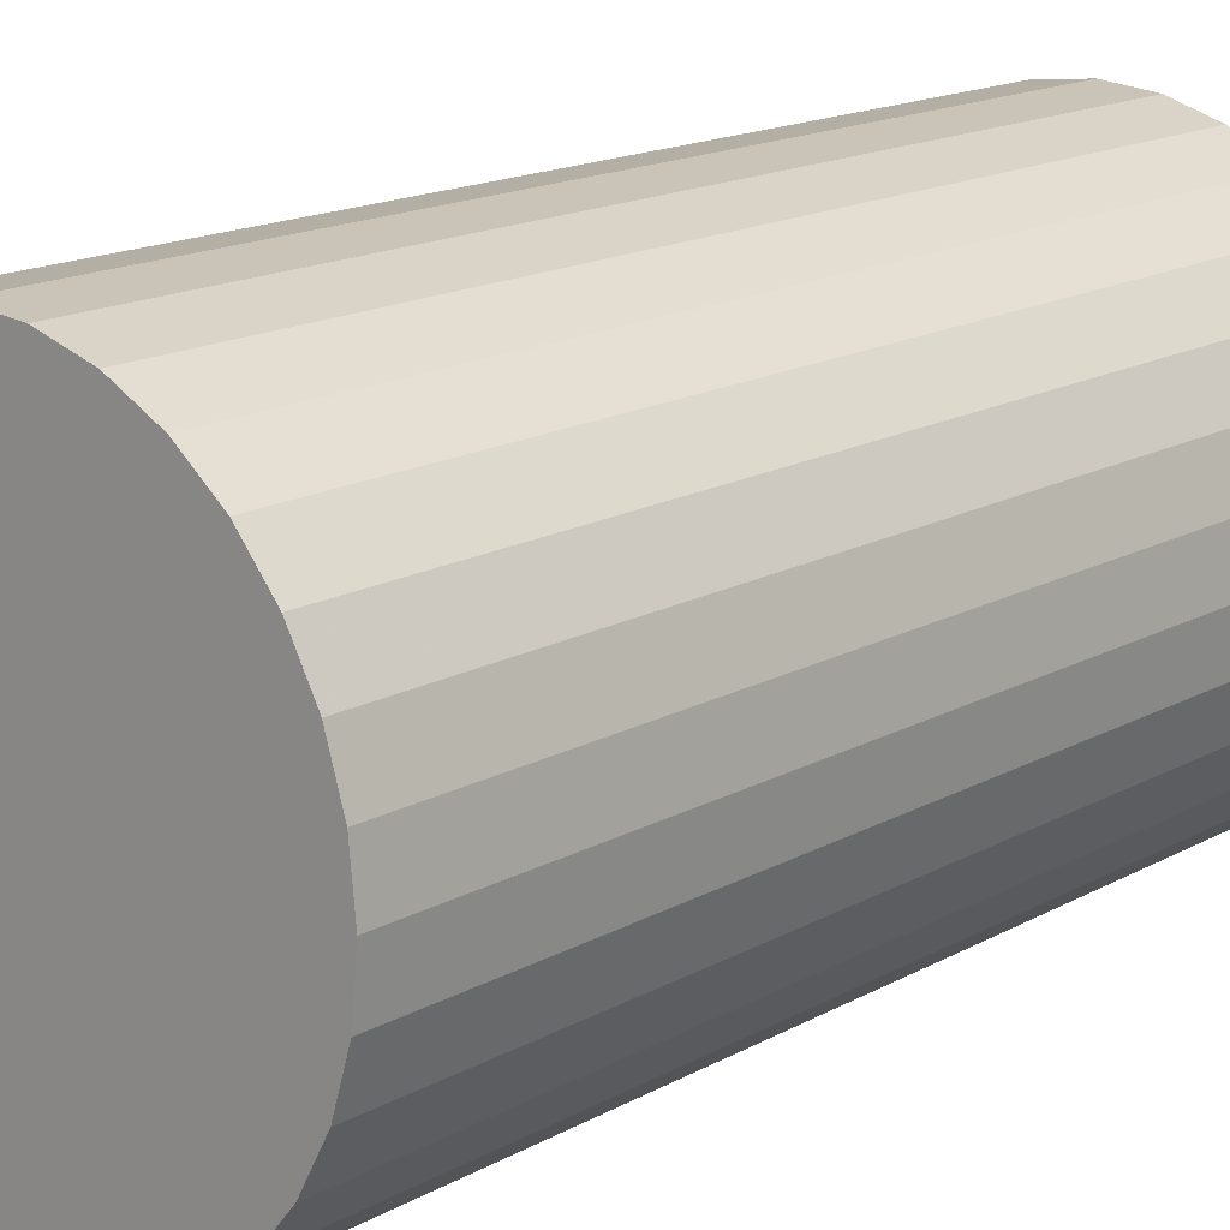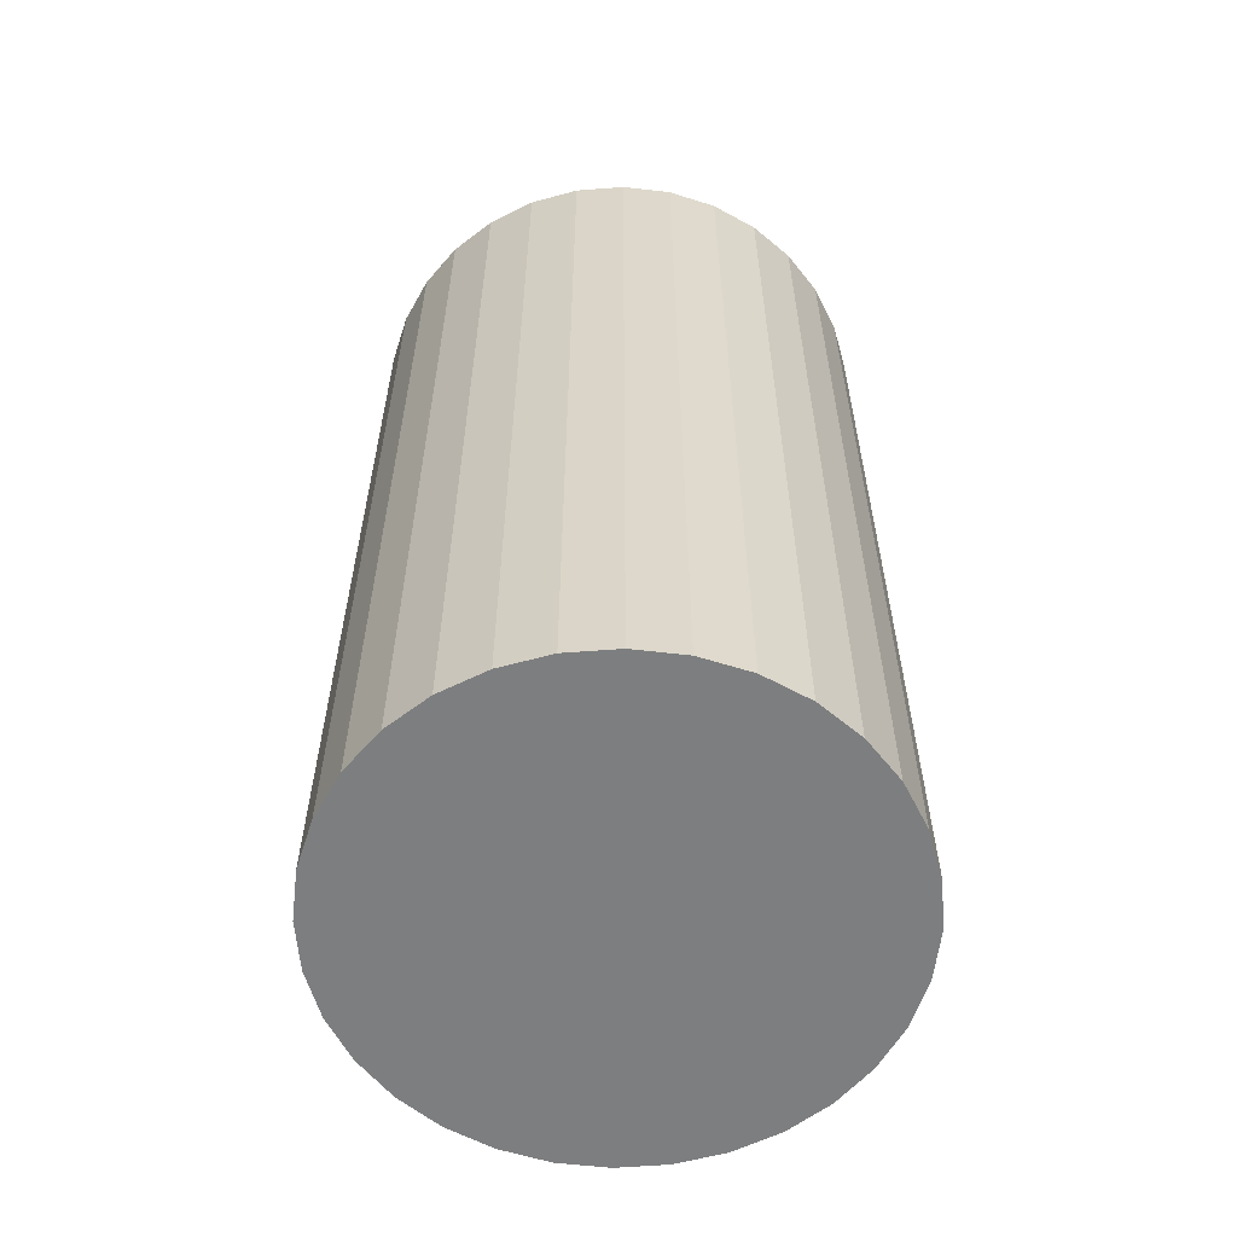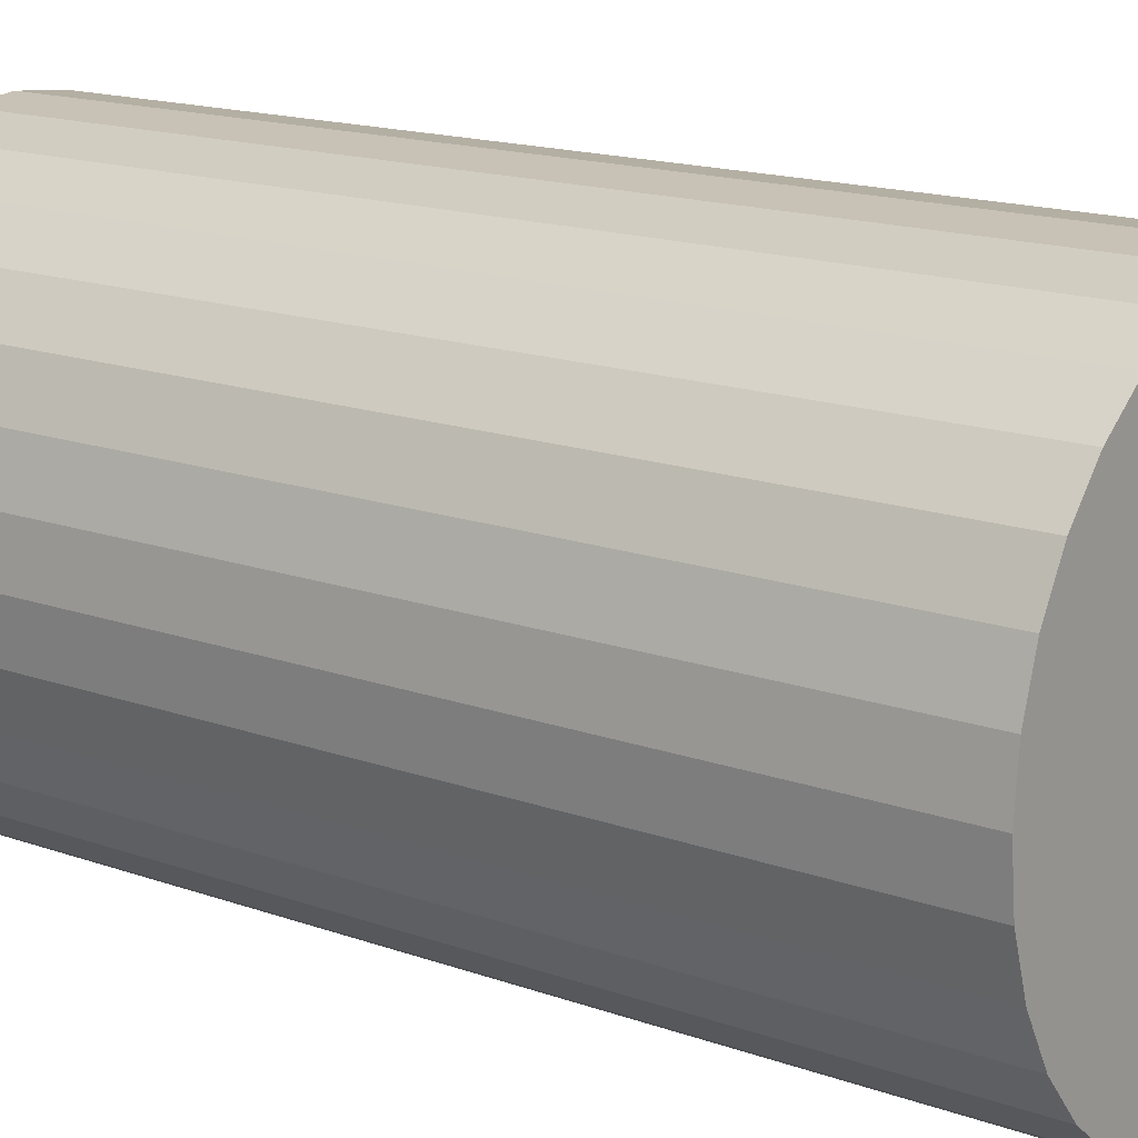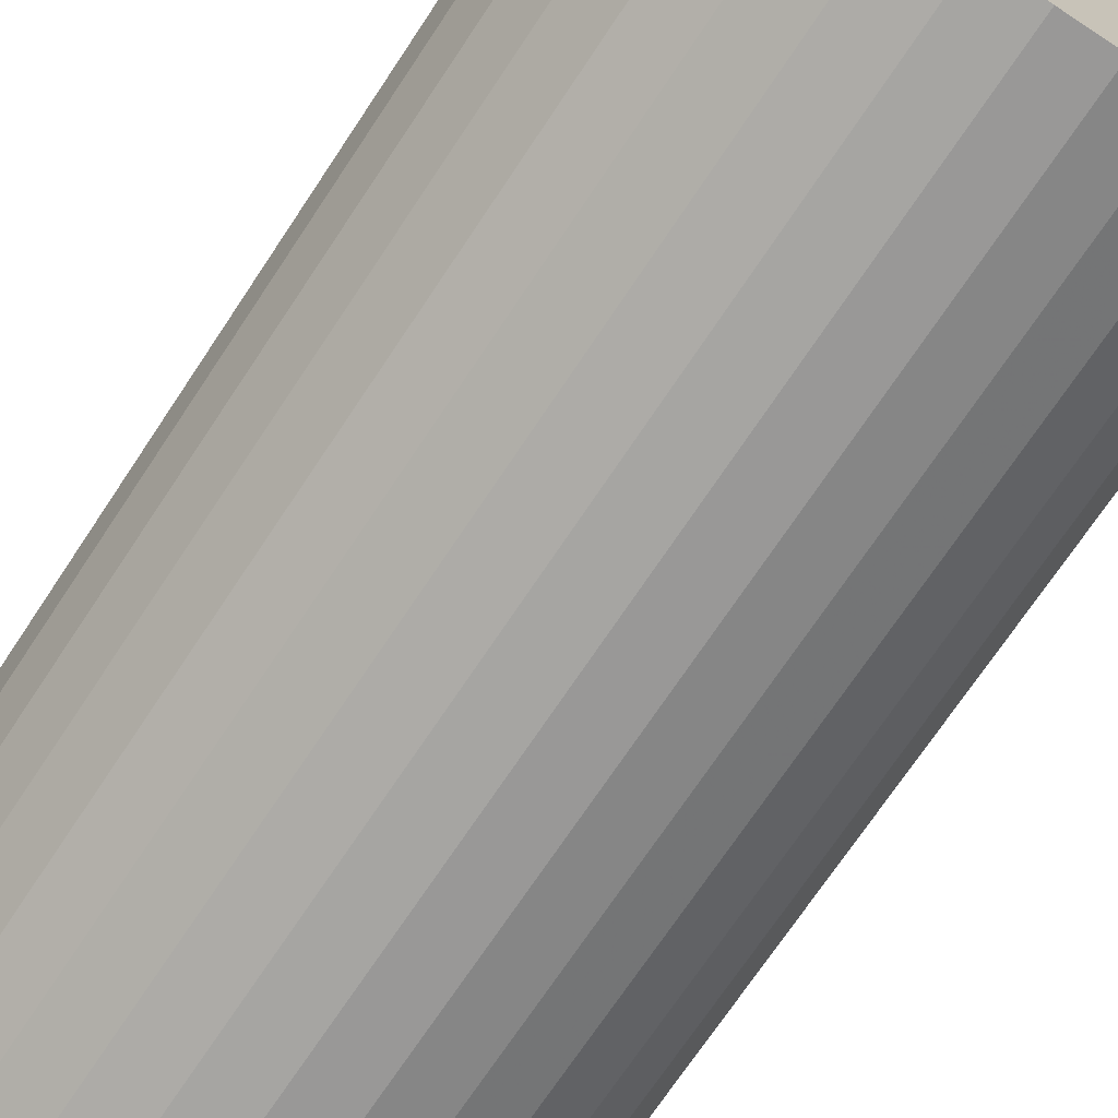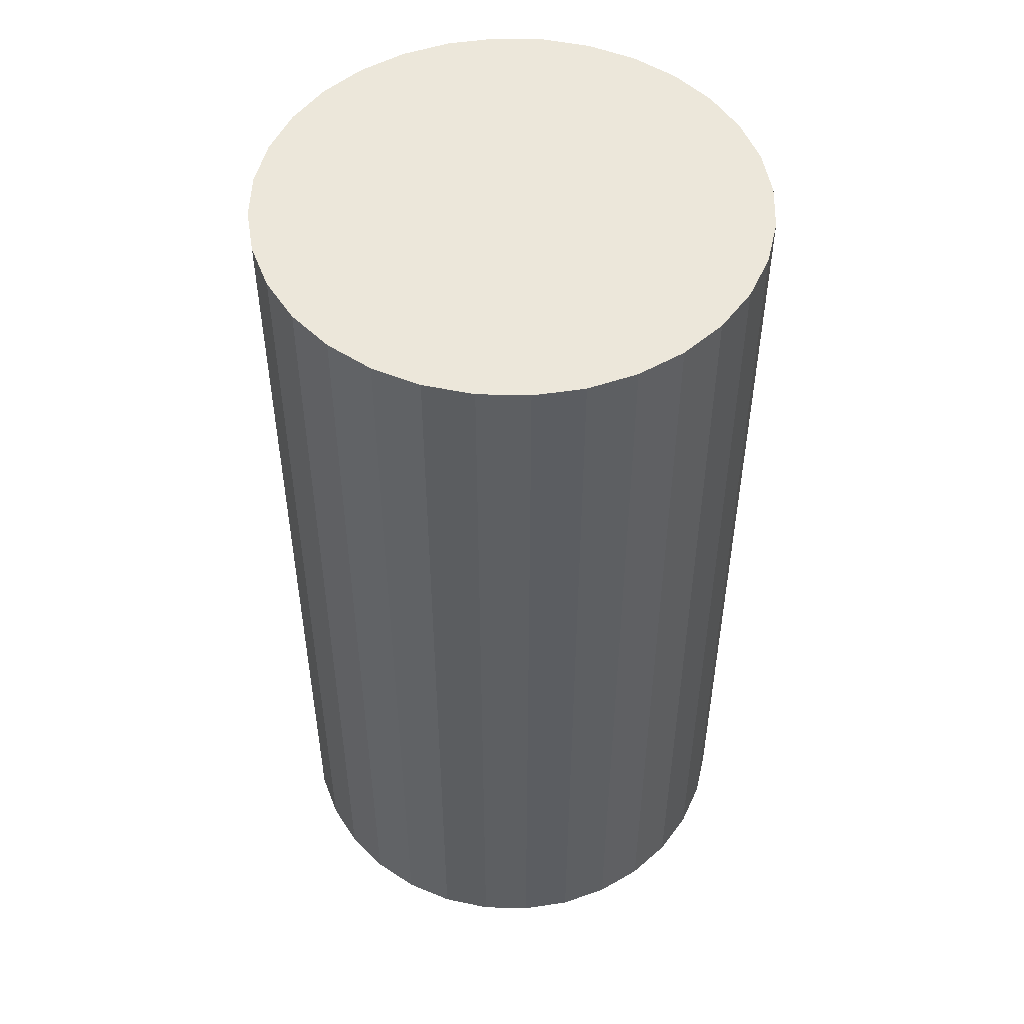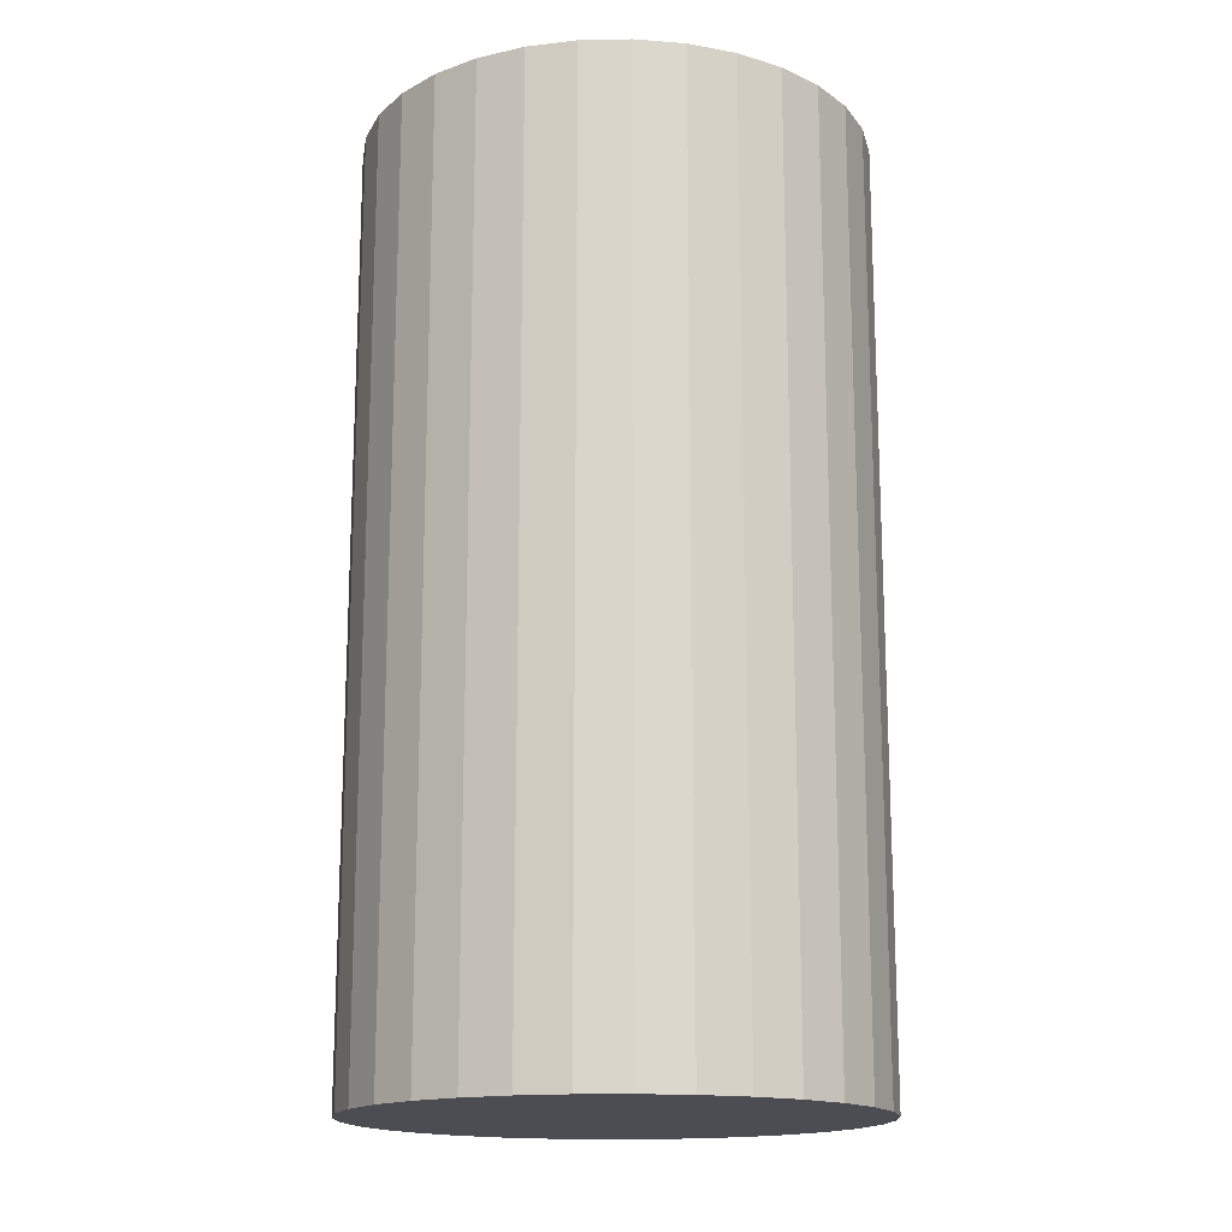
<metadata>
{"format":"obj","ext":"obj","renderer":"f3d","projection":"perspective","resolution":1024,"background":"white","views":[{"elev":15.8,"azim":-139.3,"up":"+Y"},{"elev":-59.3,"azim":145.1,"up":"+Z"},{"elev":15.3,"azim":-52.2,"up":"+Y"},{"elev":-71.5,"azim":-33.6,"up":"+Y"},{"elev":50.6,"azim":18.6,"up":"+Z"},{"elev":-16.3,"azim":-138.4,"up":"+Z"}]}
</metadata>
<code>
v 0 0 -0.04983
v 0.02689 0 -0.04983
v 0.02689 0 0.04983
v 0 0 0.04983
v 0.02637 0.005246 -0.04983
v 0.02637 0.005246 0.04983
v 0.02484 0.01029 -0.04983
v 0.02484 0.01029 0.04983
v 0.02236 0.01494 -0.04983
v 0.02236 0.01494 0.04983
v 0.01901 0.01901 -0.04983
v 0.01901 0.01901 0.04983
v 0.01494 0.02236 -0.04983
v 0.01494 0.02236 0.04983
v 0.01029 0.02484 -0.04983
v 0.01029 0.02484 0.04983
v 0.005246 0.02637 -0.04983
v 0.005246 0.02637 0.04983
v 0 0.02689 -0.04983
v 0 0.02689 0.04983
v -0.005246 0.02637 -0.04983
v -0.005246 0.02637 0.04983
v -0.01029 0.02484 -0.04983
v -0.01029 0.02484 0.04983
v -0.01494 0.02236 -0.04983
v -0.01494 0.02236 0.04983
v -0.01901 0.01901 -0.04983
v -0.01901 0.01901 0.04983
v -0.02236 0.01494 -0.04983
v -0.02236 0.01494 0.04983
v -0.02484 0.01029 -0.04983
v -0.02484 0.01029 0.04983
v -0.02637 0.005246 -0.04983
v -0.02637 0.005246 0.04983
v -0.02689 0 -0.04983
v -0.02689 0 0.04983
v -0.02637 -0.005246 -0.04983
v -0.02637 -0.005246 0.04983
v -0.02484 -0.01029 -0.04983
v -0.02484 -0.01029 0.04983
v -0.02236 -0.01494 -0.04983
v -0.02236 -0.01494 0.04983
v -0.01901 -0.01901 -0.04983
v -0.01901 -0.01901 0.04983
v -0.01494 -0.02236 -0.04983
v -0.01494 -0.02236 0.04983
v -0.01029 -0.02484 -0.04983
v -0.01029 -0.02484 0.04983
v -0.005246 -0.02637 -0.04983
v -0.005246 -0.02637 0.04983
v -0 -0.02689 -0.04983
v -0 -0.02689 0.04983
v 0.005246 -0.02637 -0.04983
v 0.005246 -0.02637 0.04983
v 0.01029 -0.02484 -0.04983
v 0.01029 -0.02484 0.04983
v 0.01494 -0.02236 -0.04983
v 0.01494 -0.02236 0.04983
v 0.01901 -0.01901 -0.04983
v 0.01901 -0.01901 0.04983
v 0.02236 -0.01494 -0.04983
v 0.02236 -0.01494 0.04983
v 0.02484 -0.01029 -0.04983
v 0.02484 -0.01029 0.04983
v 0.02637 -0.005246 -0.04983
v 0.02637 -0.005246 0.04983
f 2 1 5
f 2 5 3
f 3 5 6
f 3 6 4
f 5 1 7
f 5 7 6
f 6 7 8
f 6 8 4
f 7 1 9
f 7 9 8
f 8 9 10
f 8 10 4
f 9 1 11
f 9 11 10
f 10 11 12
f 10 12 4
f 11 1 13
f 11 13 12
f 12 13 14
f 12 14 4
f 13 1 15
f 13 15 14
f 14 15 16
f 14 16 4
f 15 1 17
f 15 17 16
f 16 17 18
f 16 18 4
f 17 1 19
f 17 19 18
f 18 19 20
f 18 20 4
f 19 1 21
f 19 21 20
f 20 21 22
f 20 22 4
f 21 1 23
f 21 23 22
f 22 23 24
f 22 24 4
f 23 1 25
f 23 25 24
f 24 25 26
f 24 26 4
f 25 1 27
f 25 27 26
f 26 27 28
f 26 28 4
f 27 1 29
f 27 29 28
f 28 29 30
f 28 30 4
f 29 1 31
f 29 31 30
f 30 31 32
f 30 32 4
f 31 1 33
f 31 33 32
f 32 33 34
f 32 34 4
f 33 1 35
f 33 35 34
f 34 35 36
f 34 36 4
f 35 1 37
f 35 37 36
f 36 37 38
f 36 38 4
f 37 1 39
f 37 39 38
f 38 39 40
f 38 40 4
f 39 1 41
f 39 41 40
f 40 41 42
f 40 42 4
f 41 1 43
f 41 43 42
f 42 43 44
f 42 44 4
f 43 1 45
f 43 45 44
f 44 45 46
f 44 46 4
f 45 1 47
f 45 47 46
f 46 47 48
f 46 48 4
f 47 1 49
f 47 49 48
f 48 49 50
f 48 50 4
f 49 1 51
f 49 51 50
f 50 51 52
f 50 52 4
f 51 1 53
f 51 53 52
f 52 53 54
f 52 54 4
f 53 1 55
f 53 55 54
f 54 55 56
f 54 56 4
f 55 1 57
f 55 57 56
f 56 57 58
f 56 58 4
f 57 1 59
f 57 59 58
f 58 59 60
f 58 60 4
f 59 1 61
f 59 61 60
f 60 61 62
f 60 62 4
f 61 1 63
f 61 63 62
f 62 63 64
f 62 64 4
f 63 1 65
f 63 65 64
f 64 65 66
f 64 66 4
f 65 1 2
f 65 2 66
f 66 2 3
f 66 3 4

</code>
